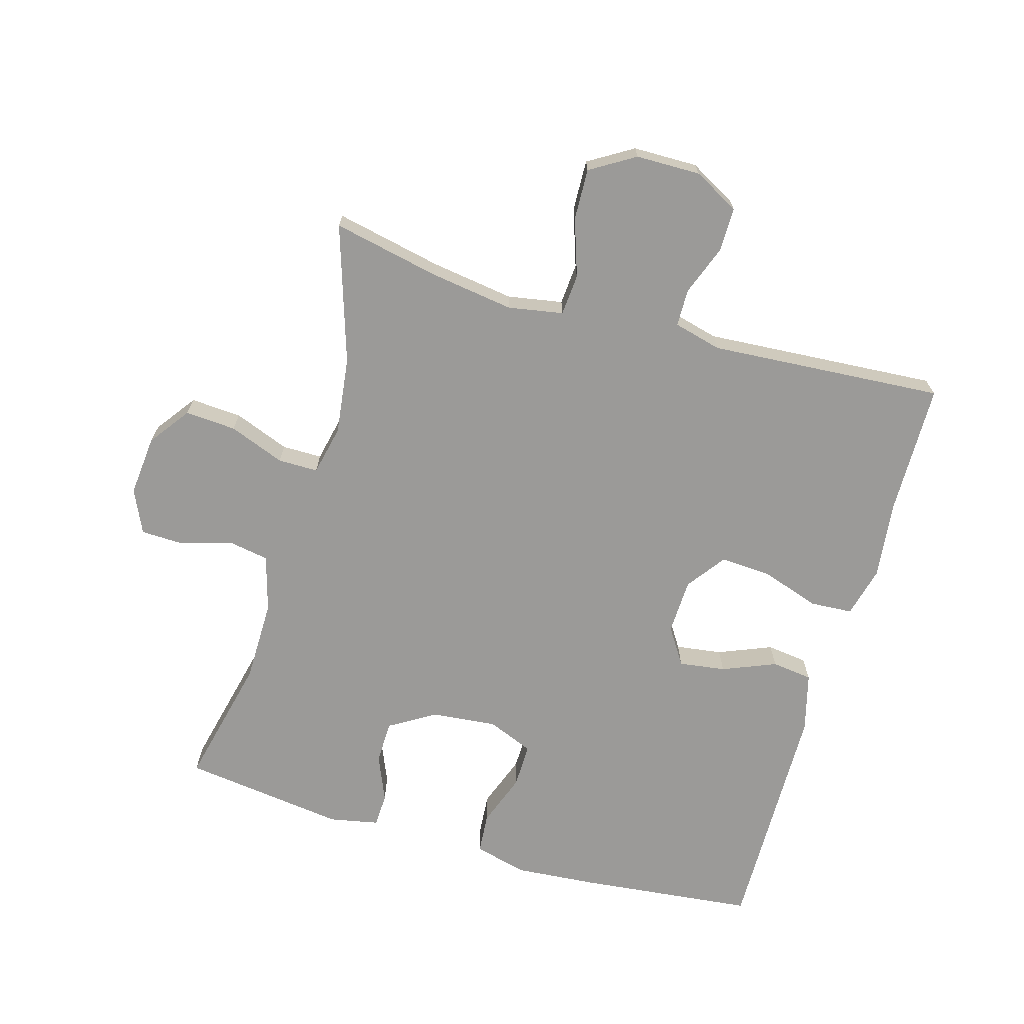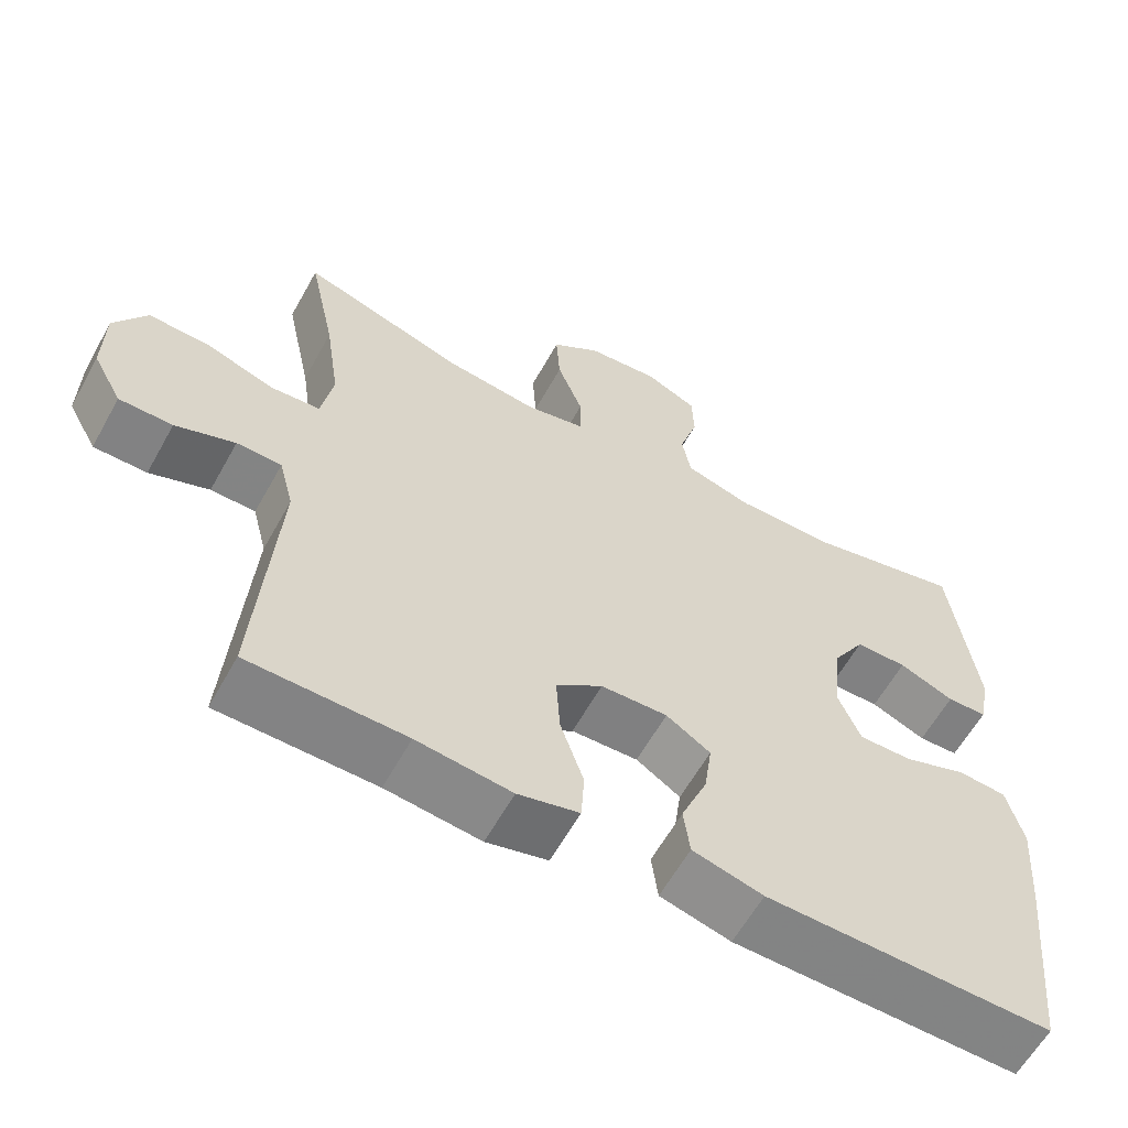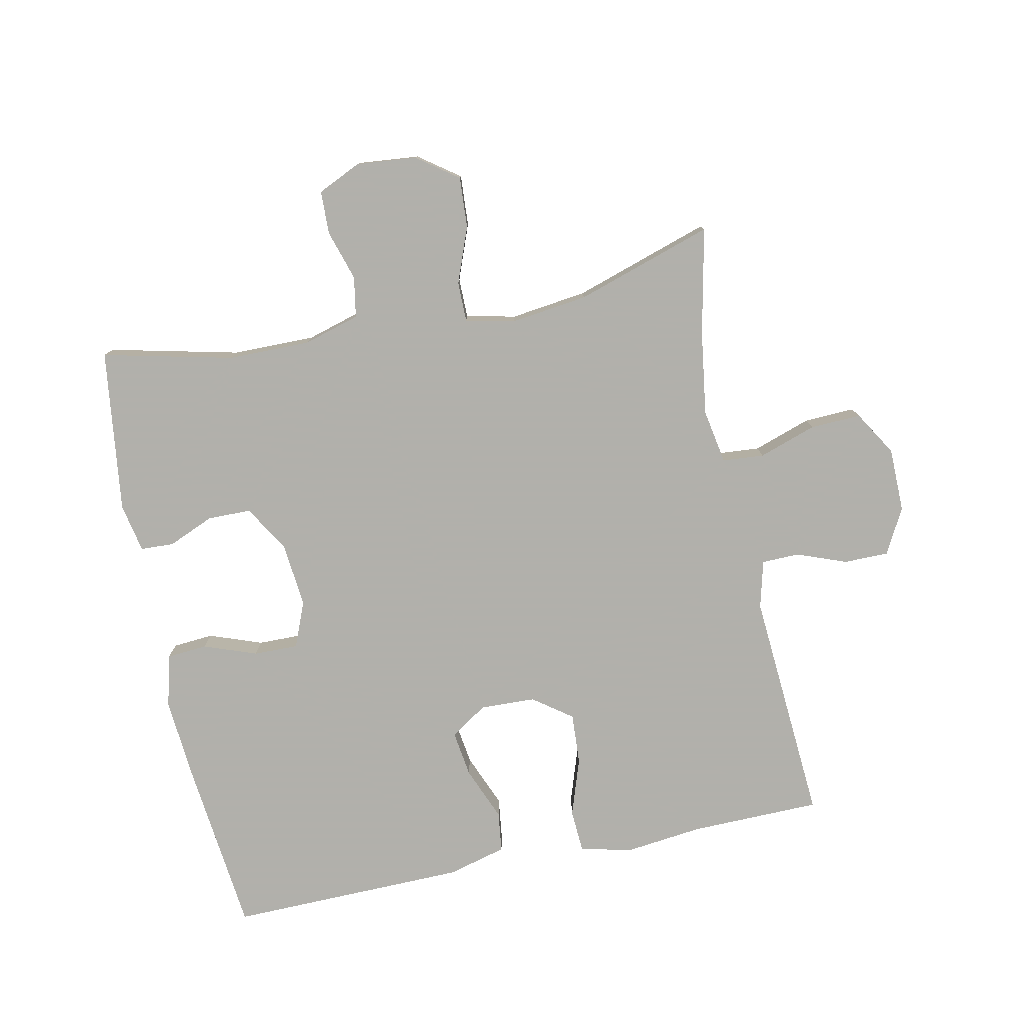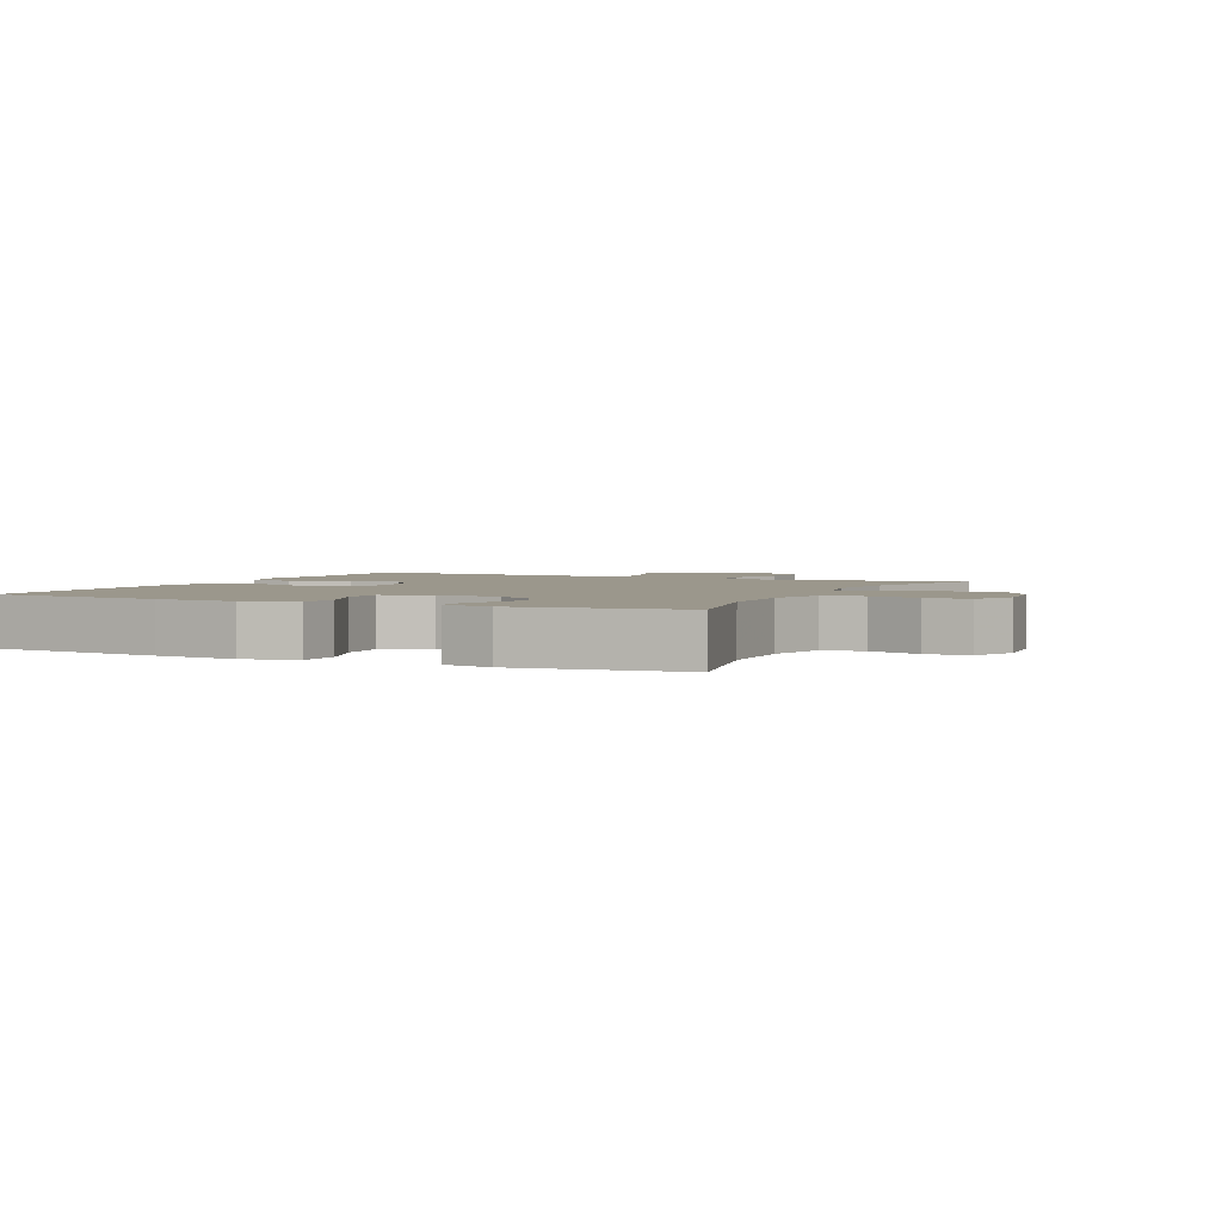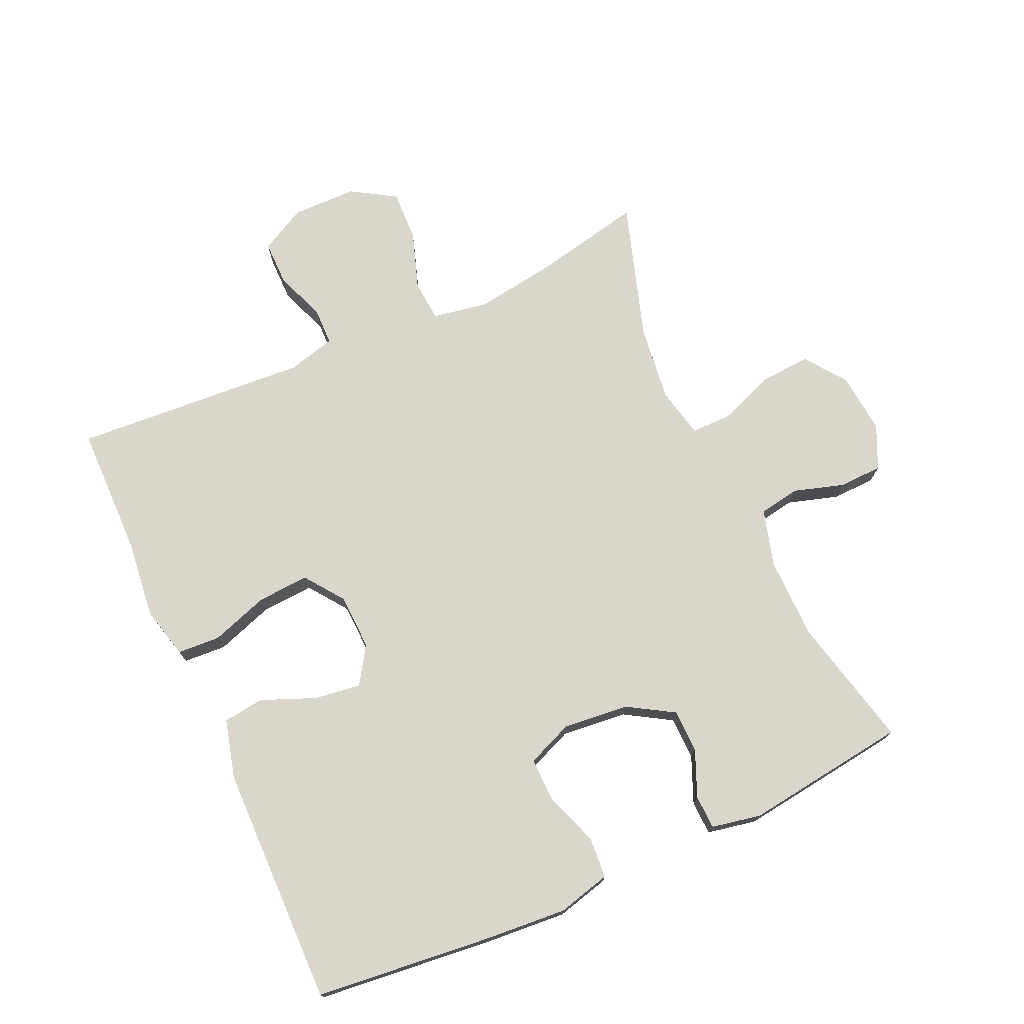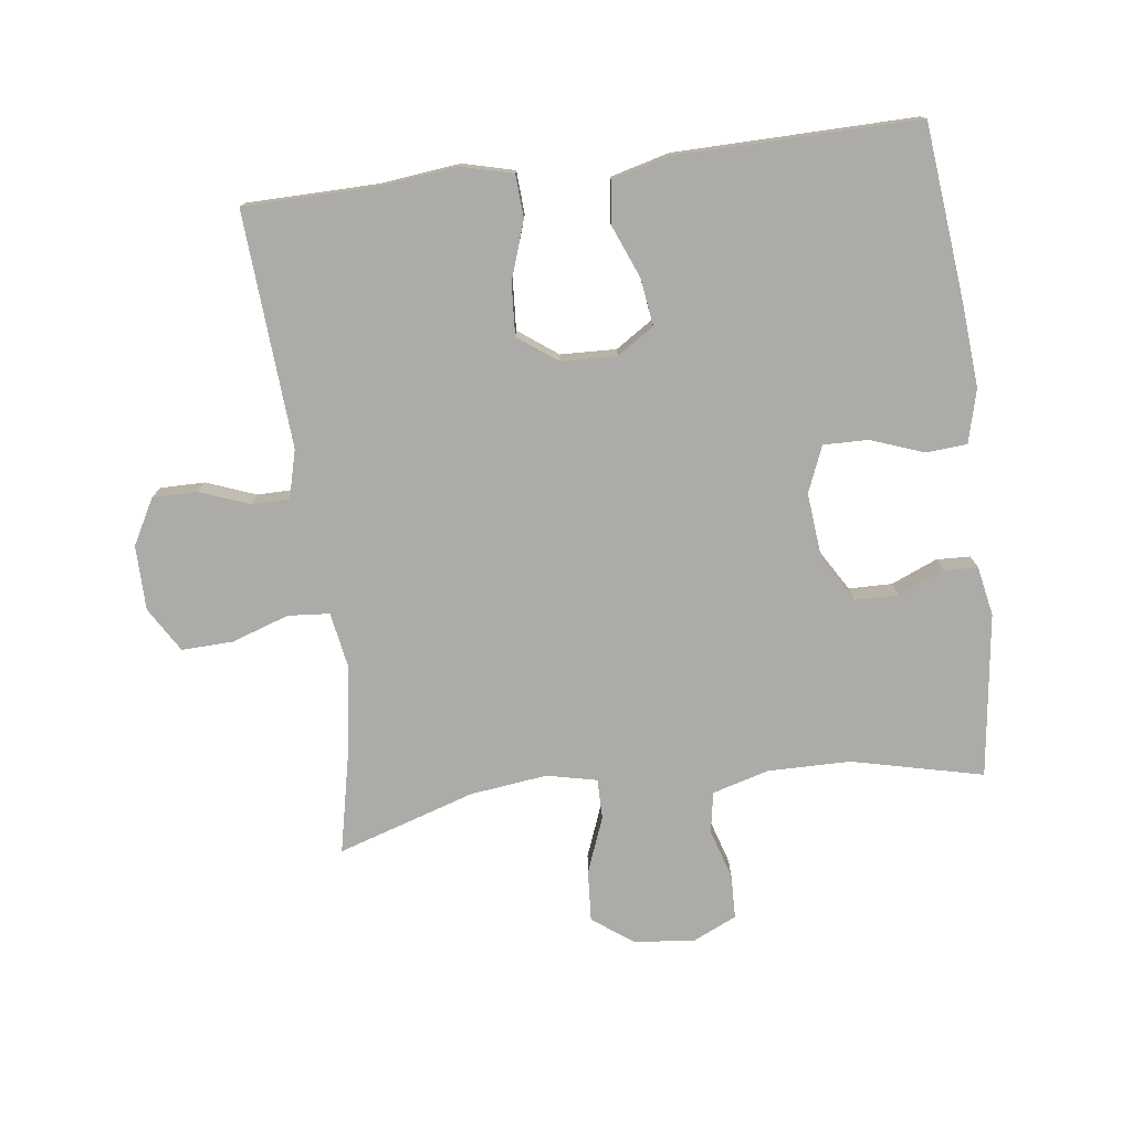
<metadata>
{"format":"obj","ext":"obj","renderer":"f3d","projection":"perspective","resolution":1024,"background":"white","views":[{"elev":-69.4,"azim":73.9,"up":"+Y"},{"elev":-60.9,"azim":151.0,"up":"+Z"},{"elev":-78.5,"azim":11.8,"up":"+Y"},{"elev":2.7,"azim":-64.8,"up":"+Y"},{"elev":74.0,"azim":-114.4,"up":"+Y"},{"elev":-76.3,"azim":-172.8,"up":"+Y"}]}
</metadata>
<code>
v -0.5 0.07 0.5
v -0.298 0.07 0.453
v -0.17 0.07 0.452
v -0.083 0.07 0.477
v -0.072 0.07 0.54
v -0.096 0.07 0.618
v -0.094 0.07 0.685
v -0.027 0.07 0.716
v 0.067 0.07 0.707
v 0.13 0.07 0.661
v 0.125 0.07 0.582
v 0.092 0.07 0.496
v 0.092 0.07 0.434
v 0.169 0.07 0.417
v 0.288 0.07 0.432
v 0.5 0.07 0.5
v 0.465 0.07 0.335
v 0.446 0.07 0.205
v 0.461 0.07 0.12
v 0.525 0.07 0.115
v 0.614 0.07 0.145
v 0.693 0.07 0.148
v 0.735 0.07 0.079
v 0.736 0.07 -0.021
v 0.698 0.07 -0.091
v 0.629 0.07 -0.091
v 0.552 0.07 -0.062
v 0.494 0.07 -0.063
v 0.475 0.07 -0.137
v 0.483 0.07 -0.253
v 0.5 0.07 -0.5
v 0.298 0.07 -0.503
v 0.176 0.07 -0.517
v 0.097 0.07 -0.497
v 0.093 0.07 -0.431
v 0.123 0.07 -0.342
v 0.128 0.07 -0.262
v 0.068 0.07 -0.218
v -0.018 0.07 -0.215
v -0.075 0.07 -0.252
v -0.065 0.07 -0.324
v -0.031 0.07 -0.407
v -0.039 0.07 -0.47
v -0.13 0.07 -0.494
v -0.5 0.07 -0.5
v -0.529 0.07 -0.227
v -0.539 0.07 -0.101
v -0.518 0.07 -0.019
v -0.455 0.07 -0.014
v -0.373 0.07 -0.044
v -0.304 0.07 -0.045
v -0.275 0.07 0.026
v -0.285 0.07 0.127
v -0.328 0.07 0.198
v -0.395 0.07 0.199
v -0.466 0.07 0.169
v -0.518 0.07 0.171
v -0.533 0.07 0.247
v -0.5 0 0.5
v -0.298 0 0.453
v -0.17 0 0.452
v -0.083 0 0.477
v -0.072 0 0.54
v -0.096 0 0.618
v -0.094 0 0.685
v -0.027 0 0.716
v 0.067 0 0.707
v 0.13 0 0.661
v 0.125 0 0.582
v 0.092 0 0.496
v 0.092 0 0.434
v 0.169 0 0.417
v 0.288 0 0.432
v 0.5 0 0.5
v 0.465 0 0.335
v 0.446 0 0.205
v 0.461 0 0.12
v 0.525 0 0.115
v 0.614 0 0.145
v 0.693 0 0.148
v 0.735 0 0.079
v 0.736 0 -0.021
v 0.698 0 -0.091
v 0.629 0 -0.091
v 0.552 0 -0.062
v 0.494 0 -0.063
v 0.475 0 -0.137
v 0.483 0 -0.253
v 0.5 0 -0.5
v 0.298 0 -0.503
v 0.176 0 -0.517
v 0.097 0 -0.497
v 0.093 0 -0.431
v 0.123 0 -0.342
v 0.128 0 -0.262
v 0.068 0 -0.218
v -0.018 0 -0.215
v -0.075 0 -0.252
v -0.065 0 -0.324
v -0.031 0 -0.407
v -0.039 0 -0.47
v -0.13 0 -0.494
v -0.5 0 -0.5
v -0.529 0 -0.227
v -0.539 0 -0.101
v -0.518 0 -0.019
v -0.455 0 -0.014
v -0.373 0 -0.044
v -0.304 0 -0.045
v -0.275 0 0.026
v -0.285 0 0.127
v -0.328 0 0.198
v -0.395 0 0.199
v -0.466 0 0.169
v -0.518 0 0.171
v -0.533 0 0.247
f 58 1 2
f 57 58 2
f 56 57 2
f 55 56 2
f 54 55 2 3
f 53 54 3 4
f 52 53 4
f 51 52 4
f 48 49 50
f 47 48 50
f 46 47 50
f 45 46 50
f 44 45 50
f 43 44 50
f 42 43 50
f 41 42 50
f 40 41 50 51
f 39 40 51 4
f 34 35 36
f 33 34 36
f 32 33 36
f 32 36 37
f 31 32 37
f 30 31 37
f 29 30 37
f 28 29 37 38
f 25 26 27
f 24 25 27
f 23 24 27
f 22 23 27
f 21 22 27
f 20 21 27
f 19 20 27 28
f 15 16 17
f 14 15 17 18
f 13 14 18 19
f 10 11 12
f 9 10 12
f 8 9 12
f 7 8 12
f 6 7 12
f 5 6 12
f 5 12 13
f 28 38 39
f 19 28 39
f 13 19 39
f 5 13 39
f 4 5 39
f 60 59 116
f 60 116 115
f 60 115 114
f 60 114 113
f 61 60 113 112
f 62 61 112 111
f 62 111 110
f 62 110 109
f 108 107 106
f 108 106 105
f 108 105 104
f 108 104 103
f 108 103 102
f 108 102 101
f 108 101 100
f 108 100 99
f 109 108 99 98
f 62 109 98 97
f 94 93 92
f 94 92 91
f 94 91 90
f 95 94 90
f 95 90 89
f 95 89 88
f 95 88 87
f 96 95 87 86
f 85 84 83
f 85 83 82
f 85 82 81
f 85 81 80
f 85 80 79
f 85 79 78
f 86 85 78 77
f 75 74 73
f 76 75 73 72
f 77 76 72 71
f 70 69 68
f 70 68 67
f 70 67 66
f 70 66 65
f 70 65 64
f 70 64 63
f 71 70 63
f 97 96 86
f 97 86 77
f 97 77 71
f 97 71 63
f 97 63 62
f 1 59 60 2
f 2 60 61 3
f 3 61 62 4
f 4 62 63 5
f 5 63 64 6
f 6 64 65 7
f 7 65 66 8
f 8 66 67 9
f 9 67 68 10
f 10 68 69 11
f 11 69 70 12
f 12 70 71 13
f 13 71 72 14
f 14 72 73 15
f 15 73 74 16
f 16 74 75 17
f 17 75 76 18
f 18 76 77 19
f 19 77 78 20
f 20 78 79 21
f 21 79 80 22
f 22 80 81 23
f 23 81 82 24
f 24 82 83 25
f 25 83 84 26
f 26 84 85 27
f 27 85 86 28
f 28 86 87 29
f 29 87 88 30
f 30 88 89 31
f 31 89 90 32
f 32 90 91 33
f 33 91 92 34
f 34 92 93 35
f 35 93 94 36
f 36 94 95 37
f 37 95 96 38
f 38 96 97 39
f 39 97 98 40
f 40 98 99 41
f 41 99 100 42
f 42 100 101 43
f 43 101 102 44
f 44 102 103 45
f 45 103 104 46
f 46 104 105 47
f 47 105 106 48
f 48 106 107 49
f 49 107 108 50
f 50 108 109 51
f 51 109 110 52
f 52 110 111 53
f 53 111 112 54
f 54 112 113 55
f 55 113 114 56
f 56 114 115 57
f 57 115 116 58
f 58 116 59 1

</code>
